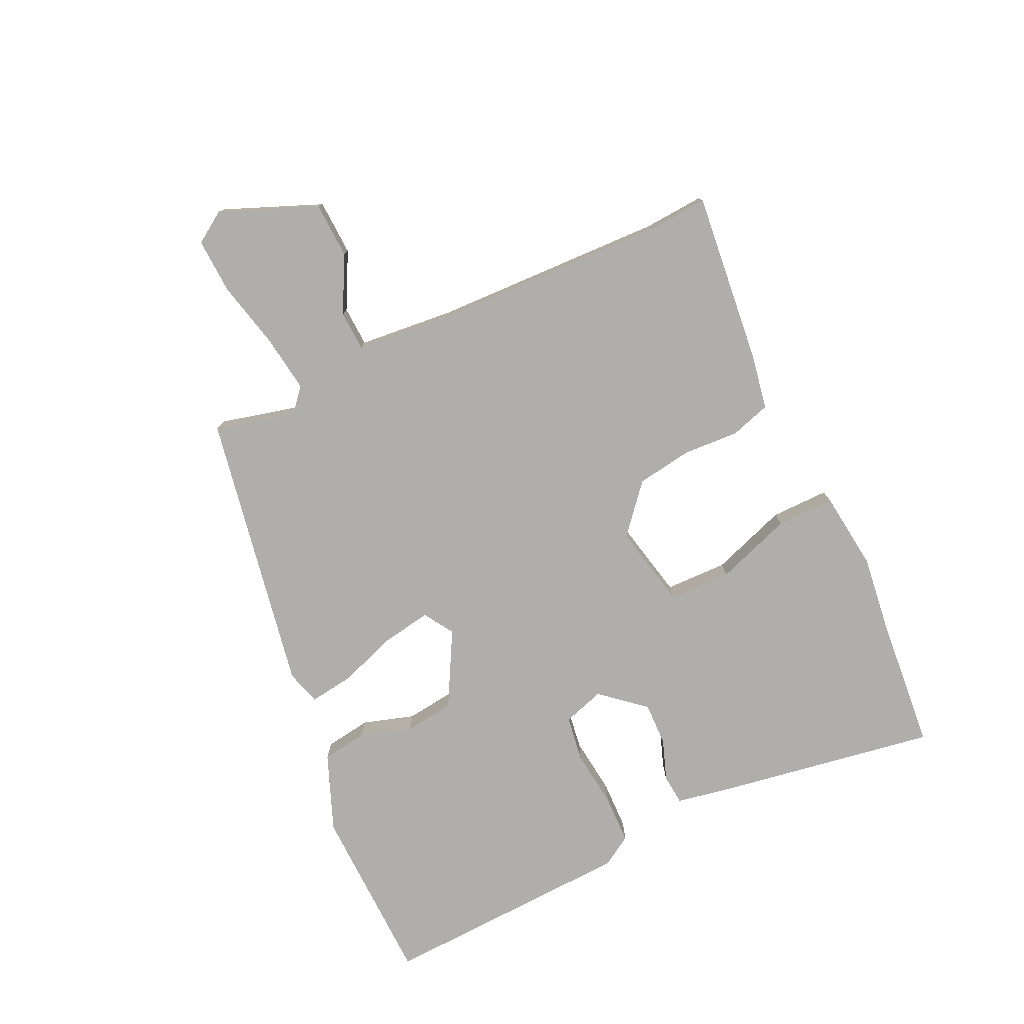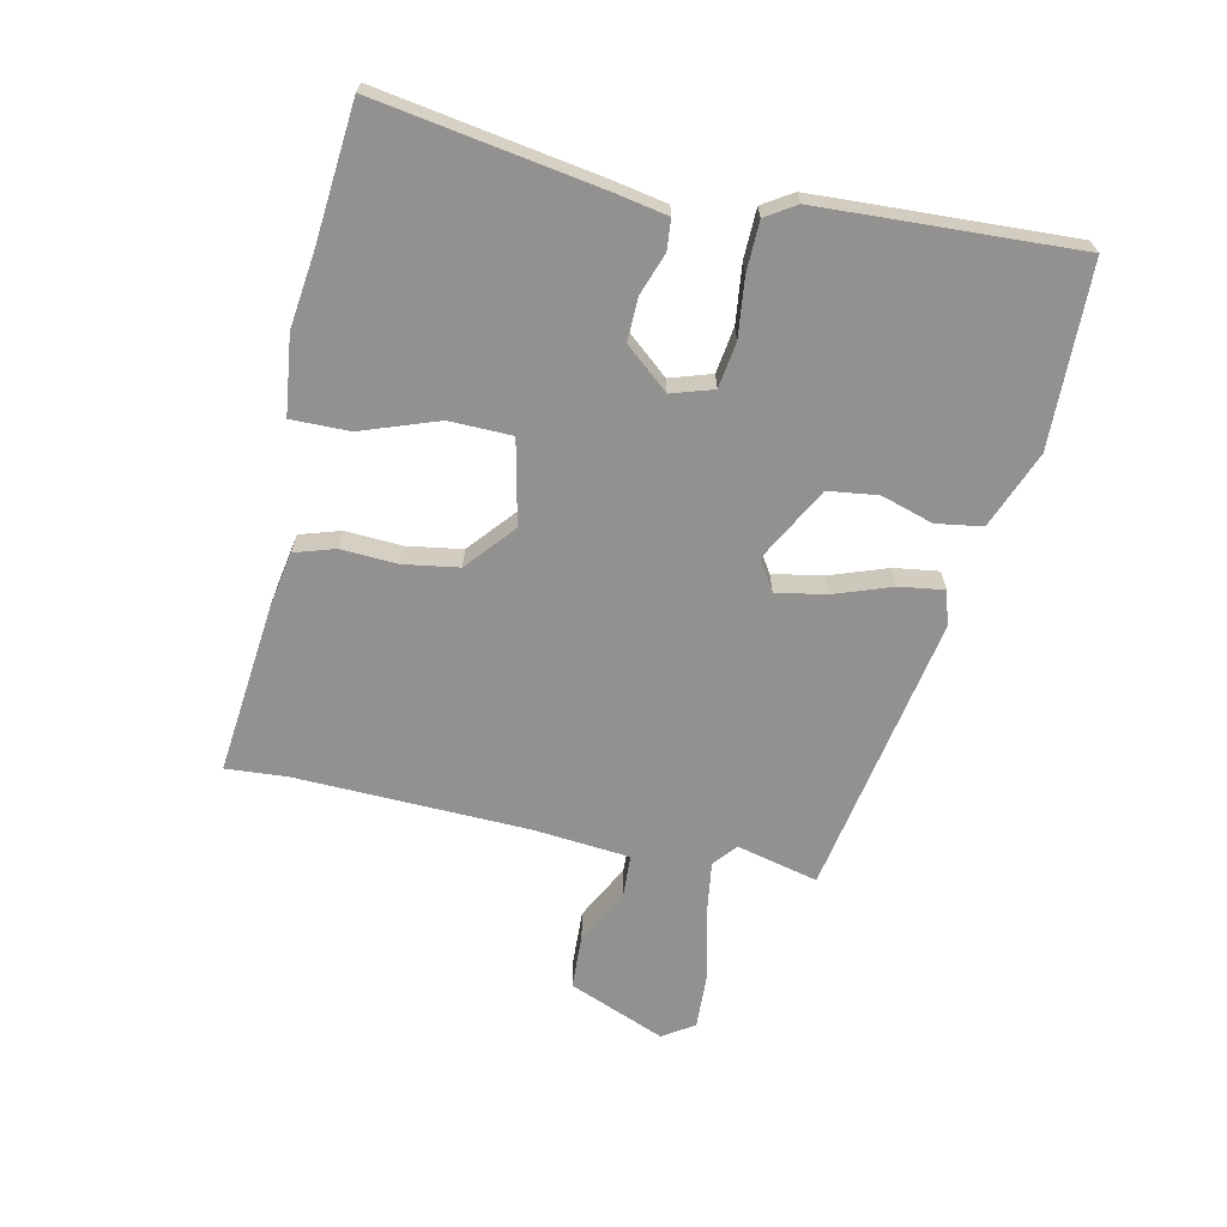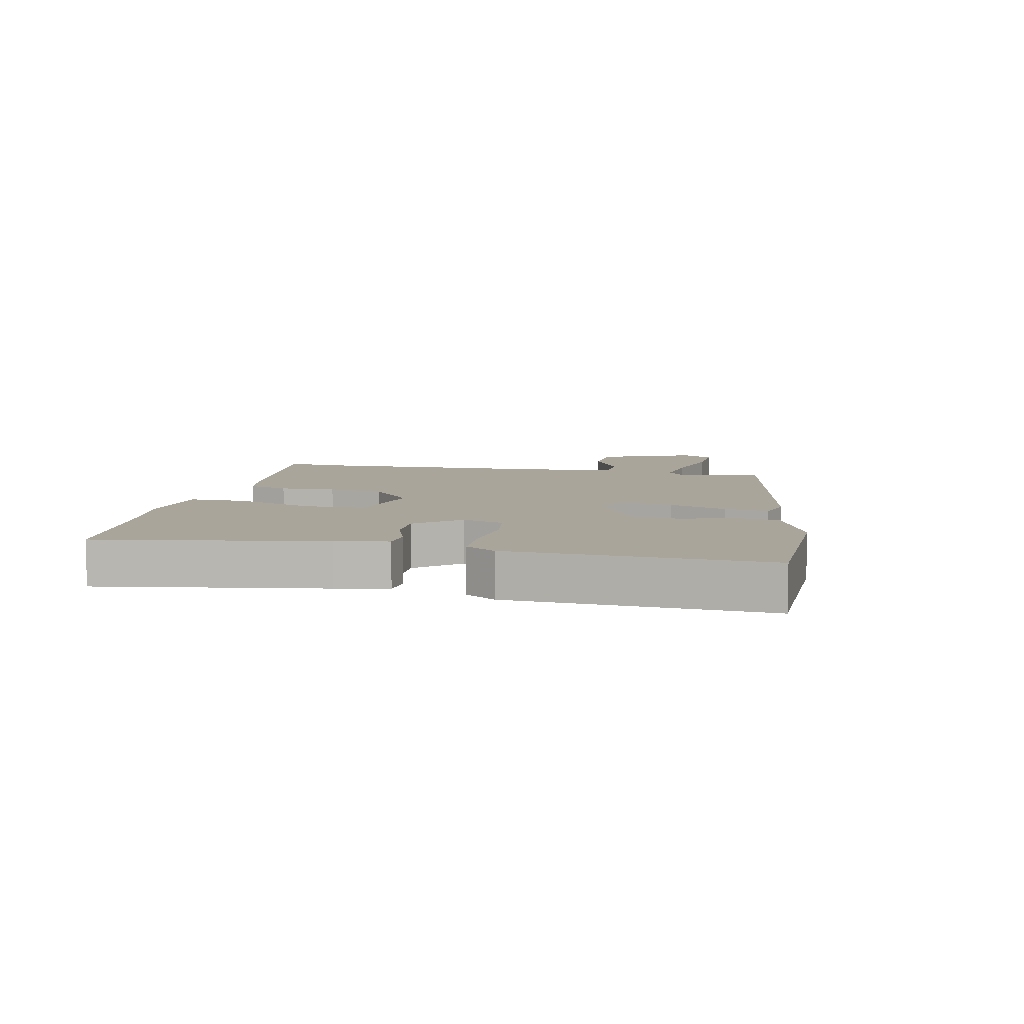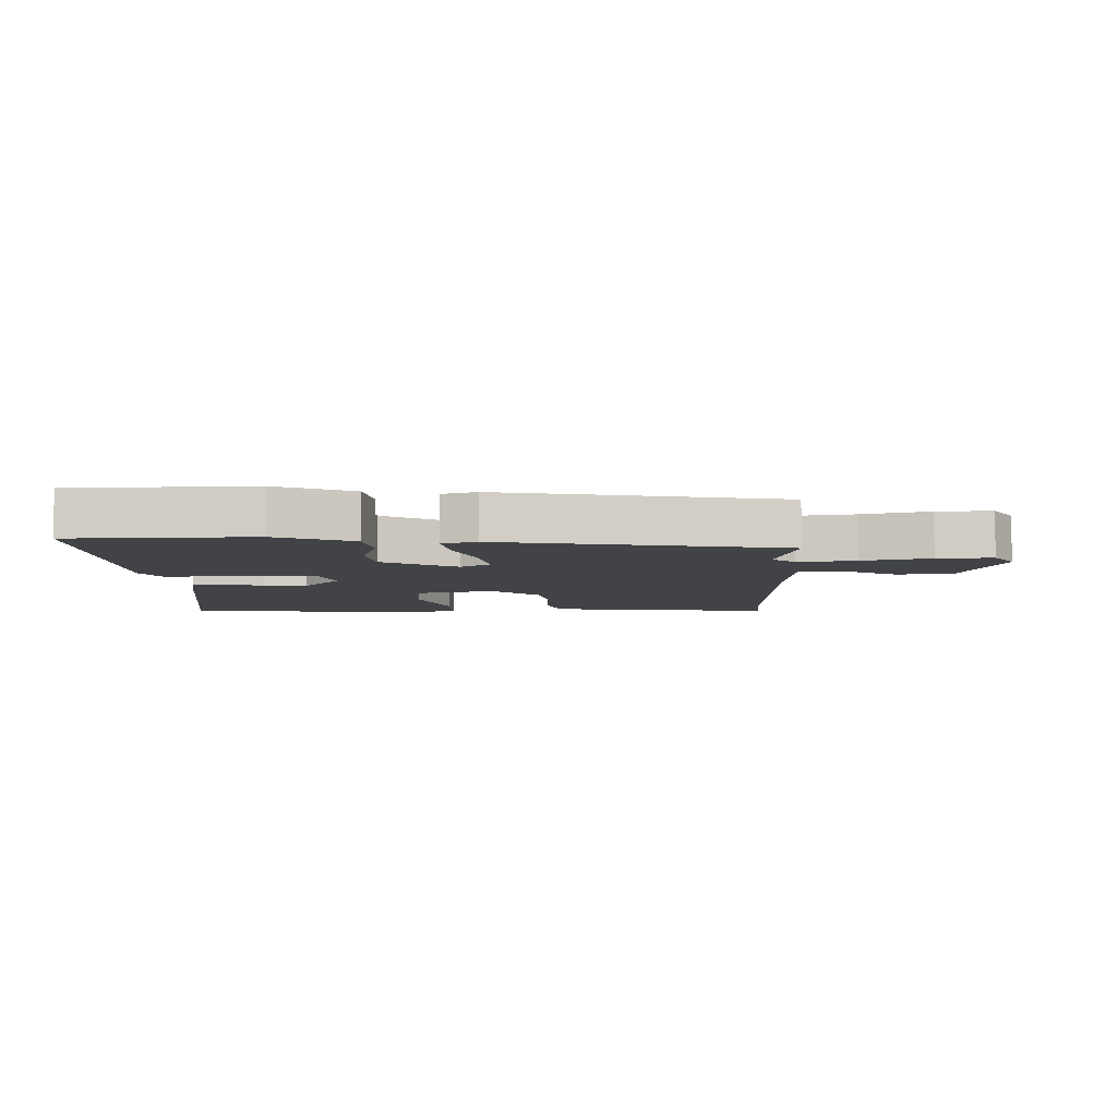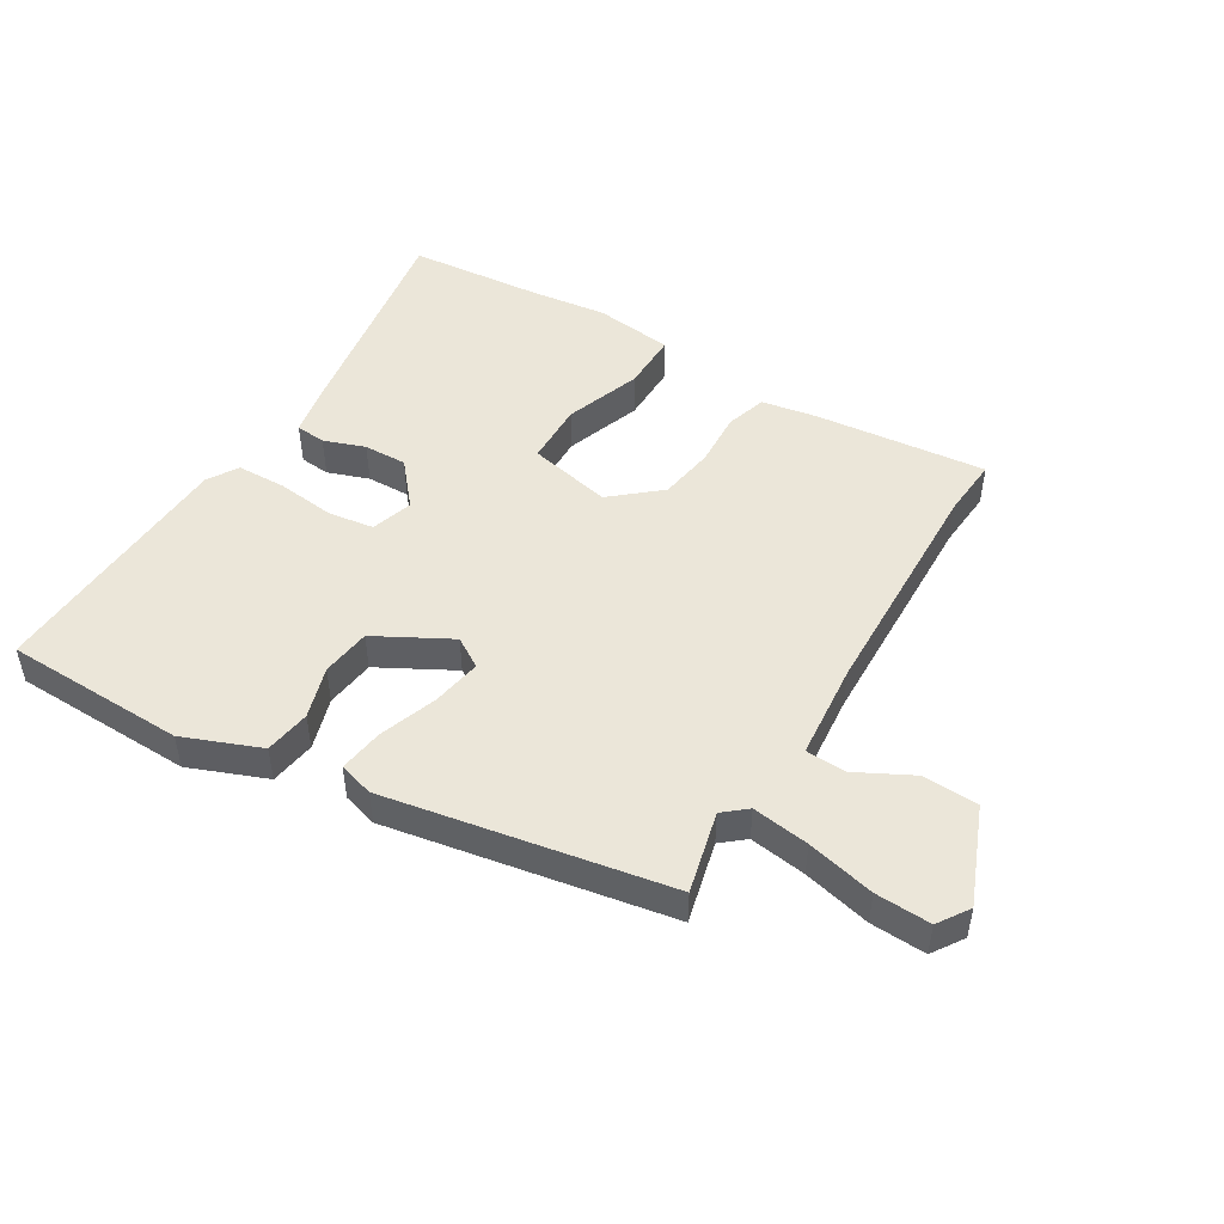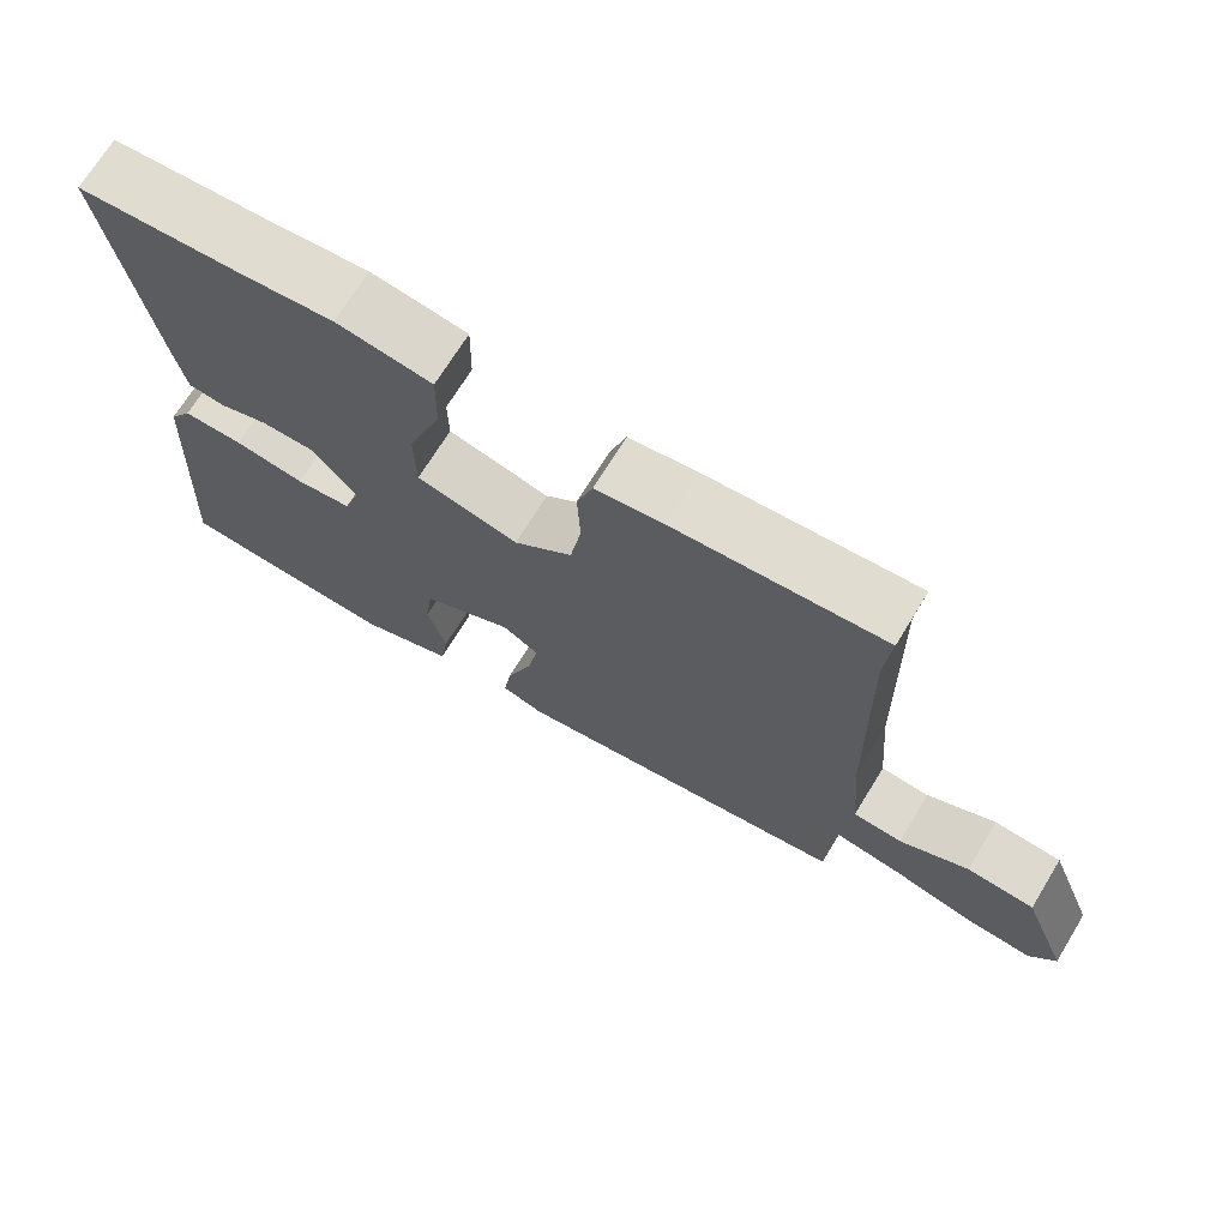
<metadata>
{"format":"obj","ext":"obj","renderer":"f3d","projection":"perspective","resolution":1024,"background":"white","views":[{"elev":-77.7,"azim":-65.5,"up":"+Y"},{"elev":-66.1,"azim":77.2,"up":"+Y"},{"elev":7.7,"azim":101.5,"up":"+Y"},{"elev":-7.0,"azim":-179.0,"up":"+Y"},{"elev":48.4,"azim":-149.5,"up":"+Y"},{"elev":70.4,"azim":-148.5,"up":"+Z"}]}
</metadata>
<code>
v 0.315 0.07 0.514
v 0.535 0.07 0.497
v 0.48 0.07 0.136
v 0.465 0.07 0.052
v 0.416 0.07 0.047
v 0.349 0.07 0.07
v 0.279 0.07 0.071
v 0.22 0.07 0
v 0.242 0.07 -0.067
v 0.316 0.07 -0.077
v 0.41 0.07 -0.065
v 0.49 0.07 -0.066
v 0.521 0.07 -0.114
v 0.545 0.07 -0.527
v 0.252 0.07 -0.538
v 0.127 0.07 -0.49
v 0.115 0.07 -0.416
v 0.14 0.07 -0.332
v 0.129 0.07 -0.252
v 0.008 0.07 -0.188
v -0.04 0.07 -0.219
v -0.025 0.07 -0.299
v 0.009 0.07 -0.392
v 0.02 0.07 -0.464
v -0.036 0.07 -0.481
v -0.491 0.07 -0.404
v -0.46 0.07 -0.272
v -0.498 0.07 -0.241
v -0.59 0.07 -0.255
v -0.699 0.07 -0.282
v -0.788 0.07 -0.287
v -0.822 0.07 -0.237
v -0.76 0.07 -0.08
v -0.67 0.07 -0.075
v -0.579 0.07 -0.121
v -0.514 0.07 -0.117
v -0.501 0.07 0.039
v -0.493 0.07 0.416
v -0.501 0.07 0.513
v -0.223 0.07 0.487
v -0.133 0.07 0.472
v -0.112 0.07 0.407
v -0.116 0.07 0.317
v -0.101 0.07 0.227
v -0.023 0.07 0.162
v 0.112 0.07 0.193
v 0.113 0.07 0.294
v 0.068 0.07 0.417
v 0.066 0.07 0.511
v 0.193 0.07 0.528
v 0.315 0 0.514
v 0.535 0 0.497
v 0.48 0 0.136
v 0.465 0 0.052
v 0.416 0 0.047
v 0.349 0 0.07
v 0.279 0 0.071
v 0.22 0 0
v 0.242 0 -0.067
v 0.316 0 -0.077
v 0.41 0 -0.065
v 0.49 0 -0.066
v 0.521 0 -0.114
v 0.545 0 -0.527
v 0.252 0 -0.538
v 0.127 0 -0.49
v 0.115 0 -0.416
v 0.14 0 -0.332
v 0.129 0 -0.252
v 0.008 0 -0.188
v -0.04 0 -0.219
v -0.025 0 -0.299
v 0.009 0 -0.392
v 0.02 0 -0.464
v -0.036 0 -0.481
v -0.491 0 -0.404
v -0.46 0 -0.272
v -0.498 0 -0.241
v -0.59 0 -0.255
v -0.699 0 -0.282
v -0.788 0 -0.287
v -0.822 0 -0.237
v -0.76 0 -0.08
v -0.67 0 -0.075
v -0.579 0 -0.121
v -0.514 0 -0.117
v -0.501 0 0.039
v -0.493 0 0.416
v -0.501 0 0.513
v -0.223 0 0.487
v -0.133 0 0.472
v -0.112 0 0.407
v -0.116 0 0.317
v -0.101 0 0.227
v -0.023 0 0.162
v 0.112 0 0.193
v 0.113 0 0.294
v 0.068 0 0.417
v 0.066 0 0.511
v 0.193 0 0.528
f 47 48 49 50
f 46 47 50 1
f 40 41 42 43
f 38 39 40 43
f 37 38 43 44
f 36 37 44 45
f 32 33 34 35
f 32 35 36
f 29 30 31 32
f 28 29 32 36
f 27 28 36 45
f 22 23 24 25
f 21 22 25 26
f 20 21 26 27
f 15 16 17 18
f 15 18 19
f 14 15 19
f 13 14 19
f 10 11 12 13
f 9 10 13 19
f 8 9 19 20
f 3 4 5 6
f 3 6 7
f 46 1 2 3
f 46 3 7
f 20 27 45 46
f 7 8 20 46
f 100 99 98 97
f 51 100 97 96
f 93 92 91 90
f 93 90 89 88
f 94 93 88 87
f 95 94 87 86
f 85 84 83 82
f 86 85 82
f 82 81 80 79
f 86 82 79 78
f 95 86 78 77
f 75 74 73 72
f 76 75 72 71
f 77 76 71 70
f 68 67 66 65
f 69 68 65
f 69 65 64
f 69 64 63
f 63 62 61 60
f 69 63 60 59
f 70 69 59 58
f 56 55 54 53
f 57 56 53
f 53 52 51 96
f 57 53 96
f 96 95 77 70
f 96 70 58 57
f 1 51 52 2
f 2 52 53 3
f 3 53 54 4
f 4 54 55 5
f 5 55 56 6
f 6 56 57 7
f 7 57 58 8
f 8 58 59 9
f 9 59 60 10
f 10 60 61 11
f 11 61 62 12
f 12 62 63 13
f 13 63 64 14
f 14 64 65 15
f 15 65 66 16
f 16 66 67 17
f 17 67 68 18
f 18 68 69 19
f 19 69 70 20
f 20 70 71 21
f 21 71 72 22
f 22 72 73 23
f 23 73 74 24
f 24 74 75 25
f 25 75 76 26
f 26 76 77 27
f 27 77 78 28
f 28 78 79 29
f 29 79 80 30
f 30 80 81 31
f 31 81 82 32
f 32 82 83 33
f 33 83 84 34
f 34 84 85 35
f 35 85 86 36
f 36 86 87 37
f 37 87 88 38
f 38 88 89 39
f 39 89 90 40
f 40 90 91 41
f 41 91 92 42
f 42 92 93 43
f 43 93 94 44
f 44 94 95 45
f 45 95 96 46
f 46 96 97 47
f 47 97 98 48
f 48 98 99 49
f 49 99 100 50
f 50 100 51 1

</code>
